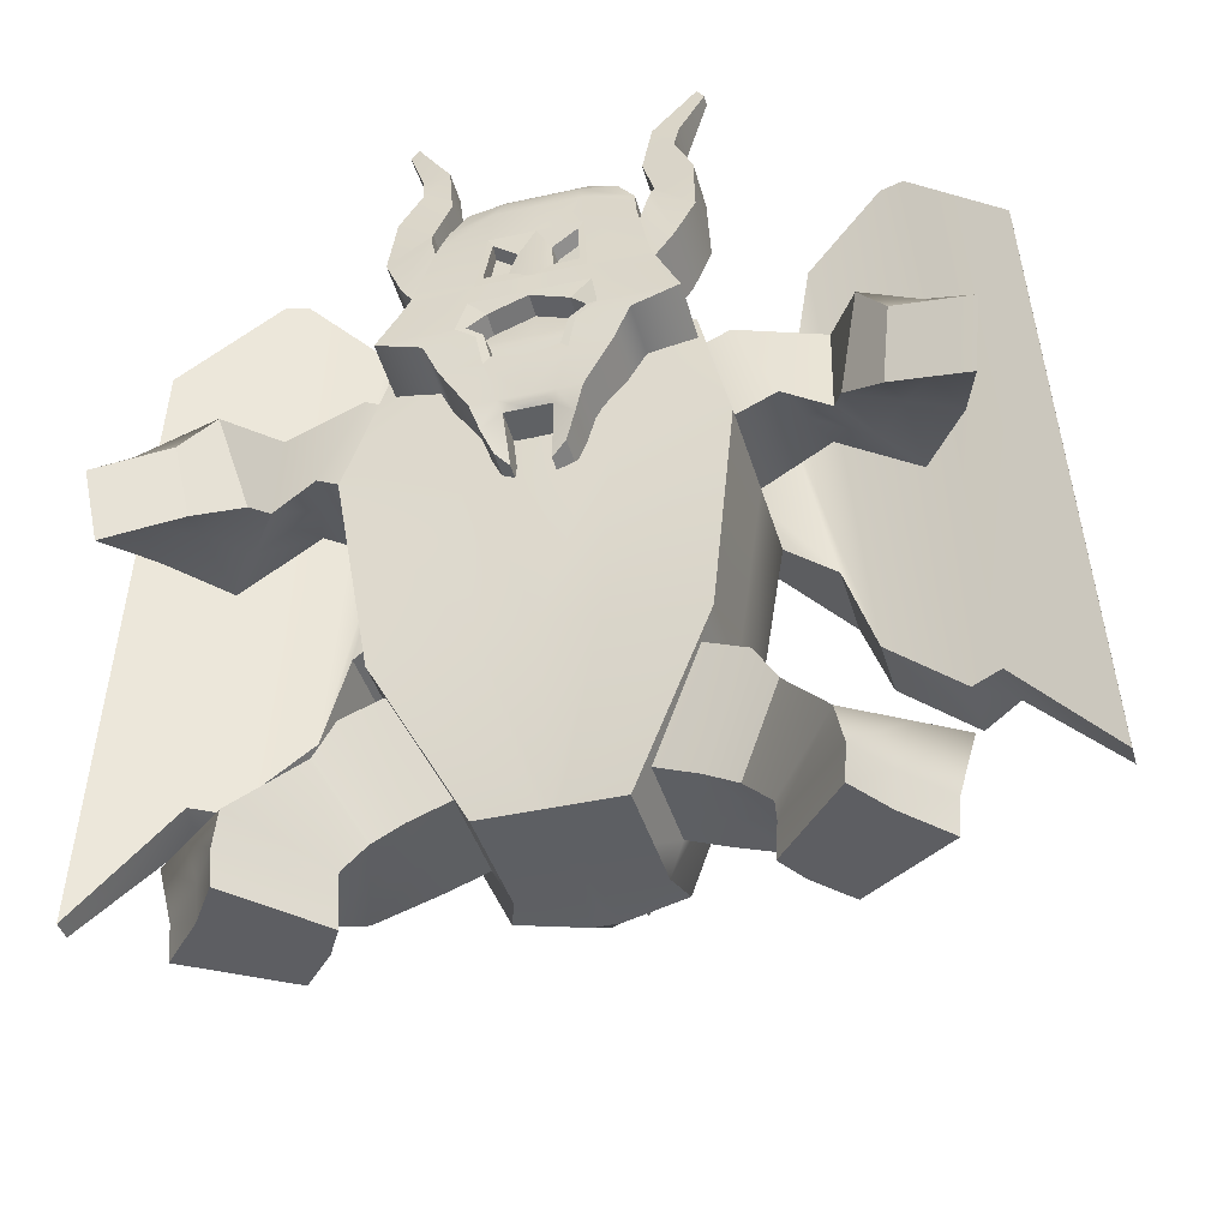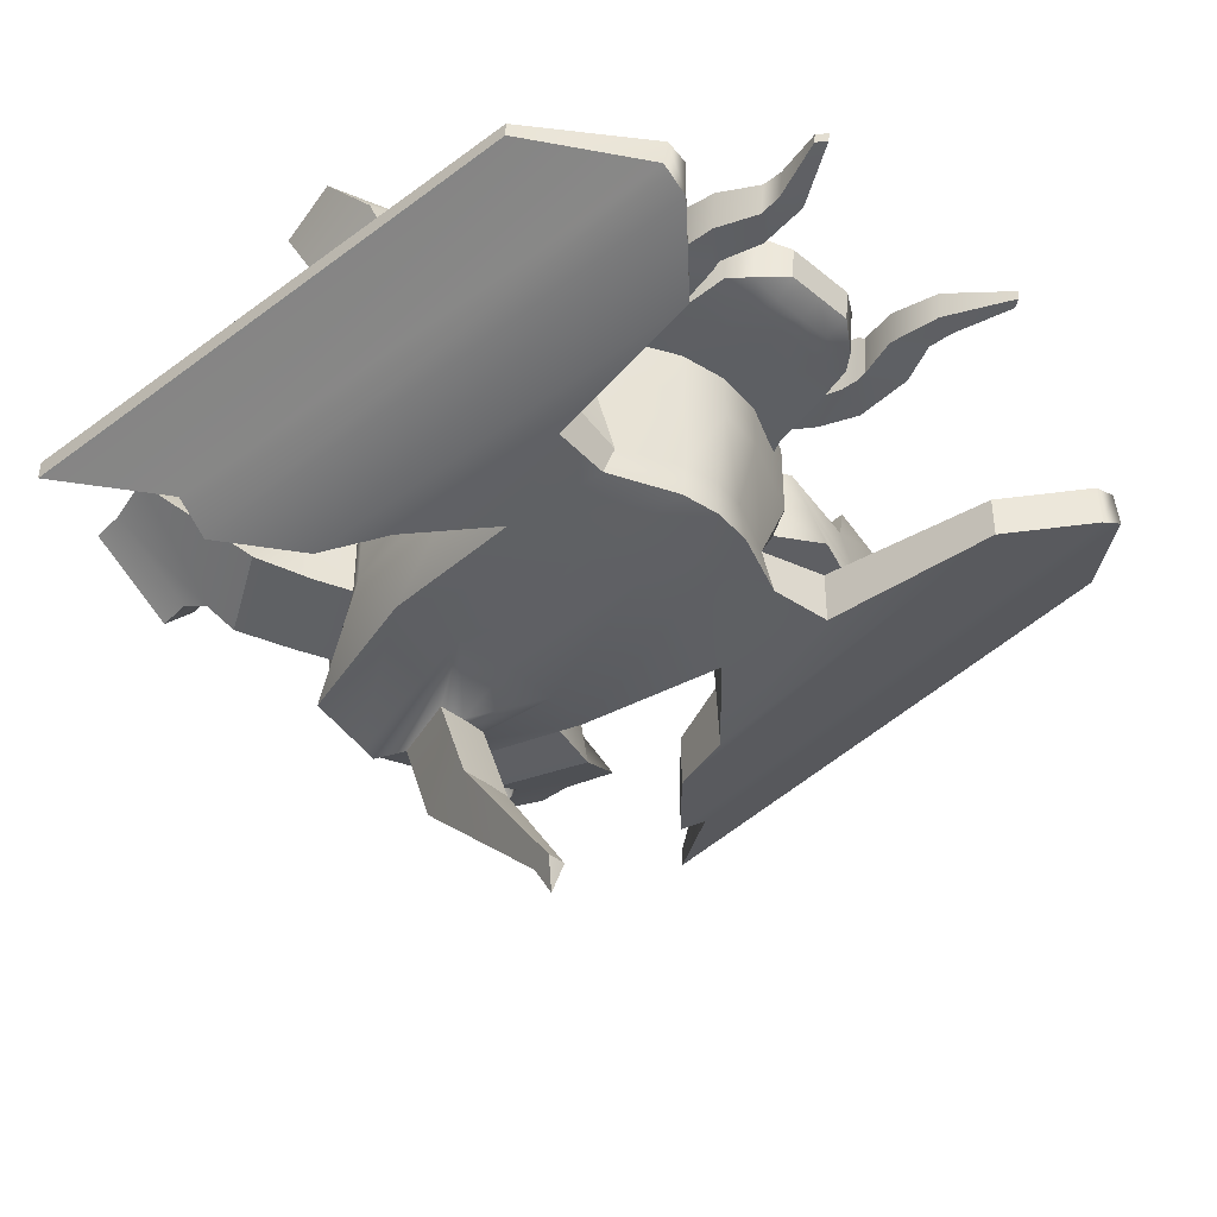
<metadata>
{"format":"obj","ext":"obj","renderer":"f3d","projection":"perspective","resolution":1024,"background":"white","views":[{"elev":-40.0,"azim":15.6,"up":"+Y"},{"elev":-41.8,"azim":135.4,"up":"+Z"}]}
</metadata>
<code>
g default
v -0.3517 0.8067 1.849
v -0.448 5.291 1.447
v -0.448 5.242 0.9828
v -0.3517 0.7721 1.519
v -0.8554 5.016 1.605
v -0.8554 4.94 0.8858
v -1.078 4.738 1.634
v -1.078 4.663 0.9148
v -1.152 4.274 1.822
v -1.152 4.17 0.8272
v -1.362 3.35 1.993
v -1.362 3.23 0.851
v -1.51 3.06 2.024
v -1.51 2.941 0.8814
v -1.732 2.574 2.125
v -1.732 2.444 0.8827
v -1.152 2.395 2.116
v -1.152 2.271 0.9287
v -0.9542 1.961 2.104
v -0.9542 1.849 1.031
v -0.5961 1.408 2.048
v -0.5961 1.319 1.201
v -0.485 1.094 1.967
v -0.485 1.028 1.344
v -0.1749 0.6337 1.793
v -0.1749 0.6146 1.61
v -0.2325 1.237 1.322
v -0.2805 1.319 1.201
v -0.4351 1.849 1.031
v -0.5204 2.271 0.9287
v -0.771 2.444 0.8827
v -0.675 2.941 0.8814
v -0.6111 3.23 0.851
v -0.5204 4.17 0.8272
v -0.4884 4.649 0.7771
v -0.3925 4.934 0.8227
v -0.2165 5.242 0.9828
v -0.2165 5.291 1.447
v -0.3925 5.022 1.668
v -0.4884 4.753 1.772
v -0.5204 4.274 1.822
v -0.6111 3.35 1.993
v -0.675 3.06 2.024
v -0.771 2.574 2.125
v -0.5204 2.395 2.116
v -0.4351 1.961 2.104
v -0.2805 1.408 2.048
v -0.2325 1.302 1.946
v -1.345 3.319 0.9952
v -1.345 3.407 1.834
v -1.168 4.193 1.752
v -1.168 4.105 0.9128
v -1.595 3.707 0.9546
v -1.595 3.795 1.793
v -1.25 4.523 1.717
v -1.25 4.436 0.8782
v -1.822 4.254 0.9377
v -1.822 4.334 1.696
v -1.285 4.737 1.654
v -1.285 4.658 0.8954
v -1.768 5.114 0.9148
v -1.768 5.18 1.54
v -1.305 4.854 1.574
v -1.305 4.789 0.9489
v -1.513 5.705 0.9115
v -1.513 5.758 1.421
v -1.127 5.432 1.455
v -1.127 5.379 0.9457
v -1.552 6.051 0.9217
v -1.552 6.095 1.339
v -1.218 6.167 1.332
v -1.218 6.123 0.9141
v -1.828 6.864 0.9801
v -1.828 6.878 1.114
v -1.731 7.021 1.099
v -1.731 7.007 0.9651
v 0.06068 5.242 0.9828
v 0.06068 5.291 1.447
v 0.06068 5.022 1.668
v 0.06068 4.753 1.772
v 0.06068 4.274 1.822
v 0.06068 3.35 1.993
v 0.06068 3.06 2.024
v 0.06068 1.961 2.104
v 0.06068 1.408 2.048
v 0.06068 1.302 1.946
v 0.06068 1.237 1.322
v 0.06068 1.319 1.201
v 0.06068 1.849 1.031
v 0.06068 2.271 0.9287
v 0.06068 2.444 0.8827
v 0.06068 2.941 0.8814
v 0.06068 3.23 0.851
v 0.06068 4.17 0.8272
v 0.06068 4.649 0.7771
v 0.06068 4.934 0.8227
v -0.4537 4.136 1.848
v -0.5172 3.489 1.968
v -0.2062 3.489 1.968
v -0.1436 3.904 1.848
v -0.4688 4.095 1.661
v -0.5322 3.448 1.781
v -0.2213 3.448 1.781
v -0.1586 3.864 1.661
v -0.4296 2.813 2.032
v -0.6454 2.564 2.117
v 0.06068 2.99 2.032
v -0.4349 2.414 2.11
v -0.3465 2.049 2.099
v 0.06068 1.968 2.099
v -0.4296 2.753 1.747
v -0.6454 2.542 1.829
v 0.06068 2.542 1.827
v 0.06068 2.93 1.747
v -0.4349 2.425 1.818
v 0.06068 2.425 1.818
v -0.3465 2.057 1.808
v 0.06068 1.977 1.808
v 0.473 0.8067 1.849
v 0.5693 5.291 1.447
v 0.5693 5.242 0.9828
v 0.473 0.7721 1.519
v 0.9767 5.016 1.605
v 0.9767 4.94 0.8858
v 1.199 4.738 1.634
v 1.199 4.663 0.9148
v 1.273 4.274 1.822
v 1.273 4.17 0.8272
v 1.483 3.35 1.993
v 1.483 3.23 0.851
v 1.631 3.06 2.024
v 1.631 2.941 0.8814
v 1.853 2.574 2.125
v 1.853 2.444 0.8827
v 1.273 2.395 2.116
v 1.273 2.271 0.9287
v 1.076 1.961 2.104
v 1.076 1.849 1.031
v 0.7175 1.408 2.048
v 0.7175 1.319 1.201
v 0.6064 1.094 1.967
v 0.6064 1.028 1.344
v 0.2963 0.6337 1.793
v 0.2963 0.6146 1.61
v 0.3539 1.237 1.322
v 0.4019 1.319 1.201
v 0.5565 1.849 1.031
v 0.6418 2.271 0.9287
v 0.8924 2.444 0.8827
v 0.7964 2.941 0.8814
v 0.7324 3.23 0.851
v 0.6418 4.17 0.8272
v 0.6098 4.649 0.7771
v 0.5138 4.934 0.8227
v 0.3379 5.242 0.9828
v 0.3379 5.291 1.447
v 0.5138 5.022 1.668
v 0.6098 4.753 1.772
v 0.6418 4.274 1.822
v 0.7324 3.35 1.993
v 0.7964 3.06 2.024
v 0.8924 2.574 2.125
v 0.6418 2.395 2.116
v 0.5565 1.961 2.104
v 0.4019 1.408 2.048
v 0.3539 1.302 1.946
v 1.466 3.319 0.9952
v 1.466 3.407 1.834
v 1.289 4.193 1.752
v 1.289 4.105 0.9128
v 1.716 3.707 0.9546
v 1.716 3.795 1.793
v 1.372 4.523 1.717
v 1.372 4.436 0.8782
v 1.944 4.254 0.9377
v 1.944 4.334 1.696
v 1.407 4.737 1.654
v 1.407 4.658 0.8954
v 1.89 5.114 0.9148
v 1.89 5.18 1.54
v 1.426 4.854 1.574
v 1.426 4.789 0.9489
v 1.634 5.705 0.9115
v 1.634 5.758 1.421
v 1.248 5.432 1.455
v 1.248 5.379 0.9457
v 1.673 6.051 0.9217
v 1.673 6.095 1.339
v 1.339 6.167 1.332
v 1.339 6.123 0.9141
v 1.95 6.864 0.9801
v 1.95 6.878 1.114
v 1.852 7.021 1.099
v 1.852 7.007 0.9651
v 0.5751 4.136 1.848
v 0.6385 3.489 1.968
v 0.3276 3.489 1.968
v 0.2649 3.904 1.848
v 0.5901 4.095 1.661
v 0.6536 3.448 1.781
v 0.3426 3.448 1.781
v 0.28 3.864 1.661
v 0.5509 2.813 2.032
v 0.7667 2.564 2.117
v 0.5562 2.414 2.11
v 0.4678 2.049 2.099
v 0.5509 2.753 1.747
v 0.7667 2.542 1.829
v 0.5562 2.425 1.818
v 0.4678 2.057 1.808
g pCube1 Earth_Elemental
f 6 5 2 3
f 8 7 5 6
f 10 9 7 8
f 73 74 75 76
f 14 13 11 12
f 16 15 13 14
f 18 17 15 16
f 20 19 17 18
f 22 21 19 20
f 24 23 21 22
f 4 1 23 24
f 4 26 25 1
f 24 27 26 4
f 22 28 27 24
f 20 29 28 22
f 18 30 29 20
f 16 31 30 18
f 14 32 31 16
f 12 33 32 14
f 10 34 33 12
f 8 35 34 10
f 6 36 35 8
f 3 37 36 6
f 2 38 37 3
f 5 39 38 2
f 7 40 39 5
f 9 41 40 7
f 11 42 41 9
f 13 43 42 11
f 15 44 43 13
f 17 45 44 15
f 19 46 45 17
f 21 47 46 19
f 23 48 47 21
f 1 25 48 23
f 25 26 27 48
f 12 11 50 49
f 11 9 51 50
f 9 10 52 51
f 10 12 49 52
f 49 50 54 53
f 50 51 55 54
f 51 52 56 55
f 52 49 53 56
f 53 54 58 57
f 54 55 59 58
f 55 56 60 59
f 56 53 57 60
f 57 58 62 61
f 58 59 63 62
f 59 60 64 63
f 60 57 61 64
f 61 62 66 65
f 62 63 67 66
f 63 64 68 67
f 64 61 65 68
f 65 66 70 69
f 66 67 71 70
f 67 68 72 71
f 68 65 69 72
f 69 70 74 73
f 70 71 75 74
f 71 72 76 75
f 72 69 73 76
f 37 38 78 77
f 38 39 79 78
f 39 40 80 79
f 40 41 81 80
f 101 102 103 104
f 42 43 83 82
f 111 112 113 114
f 112 115 116 113
f 115 117 118 116
f 46 47 85 84
f 47 48 86 85
f 87 86 48 27
f 27 28 88 87
f 28 29 89 88
f 29 30 90 89
f 30 31 91 90
f 31 32 92 91
f 32 33 93 92
f 33 34 94 93
f 34 35 95 94
f 35 36 96 95
f 36 37 77 96
f 41 42 98 97
f 42 82 99 98
f 82 81 100 99
f 81 41 97 100
f 97 98 102 101
f 98 99 103 102
f 99 100 104 103
f 100 97 101 104
f 43 44 106 105
f 83 43 105 107
f 44 45 108 106
f 45 46 109 108
f 46 84 110 109
f 105 106 112 111
f 107 105 111 114
f 106 108 115 112
f 108 109 117 115
f 109 110 118 117
f 124 121 120 123
f 126 124 123 125
f 128 126 125 127
f 191 194 193 192
f 132 130 129 131
f 134 132 131 133
f 136 134 133 135
f 138 136 135 137
f 140 138 137 139
f 142 140 139 141
f 122 142 141 119
f 122 119 143 144
f 142 122 144 145
f 140 142 145 146
f 138 140 146 147
f 136 138 147 148
f 134 136 148 149
f 132 134 149 150
f 130 132 150 151
f 128 130 151 152
f 126 128 152 153
f 124 126 153 154
f 121 124 154 155
f 120 121 155 156
f 123 120 156 157
f 125 123 157 158
f 127 125 158 159
f 129 127 159 160
f 131 129 160 161
f 133 131 161 162
f 135 133 162 163
f 137 135 163 164
f 139 137 164 165
f 141 139 165 166
f 119 141 166 143
f 143 166 145 144
f 130 167 168 129
f 129 168 169 127
f 127 169 170 128
f 128 170 167 130
f 167 171 172 168
f 168 172 173 169
f 169 173 174 170
f 170 174 171 167
f 171 175 176 172
f 172 176 177 173
f 173 177 178 174
f 174 178 175 171
f 175 179 180 176
f 176 180 181 177
f 177 181 182 178
f 178 182 179 175
f 179 183 184 180
f 180 184 185 181
f 181 185 186 182
f 182 186 183 179
f 183 187 188 184
f 184 188 189 185
f 185 189 190 186
f 186 190 187 183
f 187 191 192 188
f 188 192 193 189
f 189 193 194 190
f 190 194 191 187
f 155 77 78 156
f 156 78 79 157
f 157 79 80 158
f 158 80 81 159
f 199 202 201 200
f 160 82 83 161
f 207 114 113 208
f 208 113 116 209
f 209 116 118 210
f 164 84 85 165
f 165 85 86 166
f 87 145 166 86
f 145 87 88 146
f 146 88 89 147
f 147 89 90 148
f 148 90 91 149
f 149 91 92 150
f 150 92 93 151
f 151 93 94 152
f 152 94 95 153
f 153 95 96 154
f 154 96 77 155
f 159 195 196 160
f 160 196 197 82
f 82 197 198 81
f 81 198 195 159
f 195 199 200 196
f 196 200 201 197
f 197 201 202 198
f 198 202 199 195
f 161 203 204 162
f 83 107 203 161
f 162 204 205 163
f 163 205 206 164
f 164 206 110 84
f 203 207 208 204
f 107 114 207 203
f 204 208 209 205
f 205 209 210 206
f 206 210 118 110
g default
v 0.8671 -3.223 0.6884
v 1.828 2.853 1.28
v 1.542 2.841 -1.447
v 1.004 -3.223 -1.255
v 0.1059 -3.223 0.6884
v 0.1699 -3.273 -1.466
v 0.566 3.249 -1.447
v 0.6712 3.413 1.28
v 0.9045 1.481 1.557
v 2.266 1.063 1.557
v 1.911 1.538 -1.725
v 0.7628 1.843 -1.725
v 0.6962 -1.214 1.239
v 1.92 -1.362 1.239
v 1.688 -0.8271 -1.428
v 0.8363 -0.5201 -1.637
v 0.6712 3.413 0.1808
v 1.828 2.853 0.1808
v 2.266 1.063 0.2505
v 1.92 -1.362 0.1707
v 0.8671 -3.223 -0.205
v 0.1059 -3.223 -0.205
v 0.1059 -3.223 -0.8787
v 0.8671 -3.223 -0.8787
v 1.92 -1.362 -0.734
v 2.266 1.063 -0.8336
v 1.331 2.841 -0.9004
v 0.4888 3.249 -0.9004
v 0.3795 -1.372 -2.002
v 0.3795 -0.8545 -3.366
v 0.1321 0.4883 -5.268
v 1.735 -1.688 0.1301
v 1.068 -2.867 -0.1079
v 1.068 -2.868 -0.7049
v 1.734 -1.69 -0.6133
v 1.069 -2.865 0.6283
v 1.736 -1.687 1.06
v 2.266 -1.886 0.1301
v 1.599 -3.064 -0.1079
v 1.598 -3.066 -0.7049
v 2.265 -1.887 -0.6133
v 1.6 -3.063 0.6283
v 2.266 -1.884 1.06
v 2.838 -2.098 0.1591
v 2.232 -3.289 -0.1234
v 2.422 -3.339 -0.6962
v 3.074 -2.159 -0.5542
v 1.998 -3.228 0.583
v 2.542 -2.33 1.052
v 3.874 -3.16 1.04
v 2.86 -3.336 -0.01344
v 2.844 -3.425 -0.4686
v 4.411 -3.003 0.4733
v 2.328 -3.492 0.5476
v 3.202 -3.356 1.748
v 3.664 -3.77 1.108
v 2.573 -3.705 0.09694
v 3.003 -3.718 -0.3769
v 4.2 -3.786 0.5186
v 2.34 -3.703 0.5048
v 3.291 -3.764 1.67
v 3.632 -4.252 1.1
v 2.541 -4.187 0.08842
v 2.969 -4.2 -0.3844
v 4.166 -4.268 0.5111
v 2.309 -4.185 0.4953
v 3.26 -4.246 1.66
v 1.9 2.559 0.5514
v 1.9 2.56 -0.05635
v 2.199 1.337 -0.06132
v 2.199 1.337 0.5554
v 2.199 1.336 1.192
v 1.9 2.558 1.176
v 2.369 2.831 0.5522
v 2.546 2.944 -0.03102
v 3.071 1.828 -0.03687
v 2.891 1.713 0.5549
v 2.705 1.594 1.166
v 2.187 2.714 1.152
v 3.68 2.504 0.3658
v 4.073 2.414 -0.1391
v 4.096 1.155 -0.01141
v 3.697 1.247 0.5009
v 3.285 1.342 1.03
v 3.276 2.597 0.885
v 4.355 2.248 1.5
v 4.963 2.206 1.254
v 4.702 1.07 0.8749
v 4.073 1.143 1.11
v 3.432 1.194 1.359
v 3.728 2.296 1.747
v 4.606 1.595 2.073
v 5.097 1.463 2.156
v 4.972 0.562 1.941
v 4.474 0.6961 1.854
v 3.962 0.8366 1.759
v 4.103 1.731 1.982
v 2.913 0.5616 -0.826
v 2.406 2.973 -0.7066
v 2.913 0.5616 -1.878
v 2.406 2.973 -1.498
v 3.297 -0.531 -0.9221
v 2.755 5.498 -0.8307
v 3.297 -0.531 -1.728
v 2.755 5.498 -1.436
v 4.276 -1.502 -0.6687
v 3.765 6.431 -0.5773
v 4.276 -1.502 -1.474
v 3.765 6.431 -1.183
v 4.652 -1.471 -0.488
v 4.075 6.462 -0.5211
v 4.758 -1.471 -1.084
v 4.155 6.462 -0.9689
v 5.897 -3.023 -0.1772
v 5.355 5.143 -0.1457
v 5.897 -3.023 -0.4547
v 5.355 5.143 -0.3543
v 0 3.513 0.1808
v 0 3.322 -0.9004
v 0 3.322 -1.447
v 0 1.906 -1.725
v 0 -3.223 -0.8787
v -0 -3.223 -0.205
v 0 -1.187 1.239
v 0 1.568 1.557
v 0 -0.4924 -1.637
v 0 -3.223 0.6884
v 0 3.513 1.28
v -0 -3.273 -1.466
v 0 -2.487 -1.898
v 0 -3.197 -1.634
v -0 -1.97 -3.262
v 0 0.1001 -5.232
v 0 0.404 -5.731
v 0 -1.36 -2.002
v 0 -0.8419 -3.366
v 0 0.4926 -5.268
v -0.8671 -3.223 0.6884
v -1.828 2.853 1.28
v -1.542 2.841 -1.447
v -1.004 -3.223 -1.255
v -0.1059 -3.223 0.6884
v -0.1699 -3.273 -1.466
v -0.566 3.249 -1.447
v -0.6712 3.413 1.28
v -0.9045 1.481 1.557
v -2.266 1.063 1.557
v -1.911 1.538 -1.725
v -0.7628 1.843 -1.725
v -0.6962 -1.214 1.239
v -1.92 -1.362 1.239
v -1.688 -0.8271 -1.428
v -0.8363 -0.5201 -1.637
v -0.6712 3.413 0.1808
v -1.828 2.853 0.1808
v -2.266 1.063 0.2505
v -1.92 -1.362 0.1707
v -0.8671 -3.223 -0.205
v -0.1059 -3.223 -0.205
v -0.1059 -3.223 -0.8787
v -0.8671 -3.223 -0.8787
v -1.92 -1.362 -0.734
v -2.266 1.063 -0.8336
v -1.331 2.841 -0.9004
v -0.4888 3.249 -0.9004
v -0.3795 -1.372 -2.002
v -0.3795 -0.8545 -3.366
v -0.1321 0.4883 -5.268
v -1.735 -1.688 0.1301
v -1.068 -2.867 -0.1079
v -1.068 -2.868 -0.7049
v -1.734 -1.69 -0.6133
v -1.069 -2.865 0.6283
v -1.736 -1.687 1.06
v -2.266 -1.886 0.1301
v -1.599 -3.064 -0.1079
v -1.598 -3.066 -0.7049
v -2.265 -1.887 -0.6133
v -1.6 -3.063 0.6283
v -2.266 -1.884 1.06
v -2.838 -2.098 0.1591
v -2.232 -3.289 -0.1234
v -2.422 -3.339 -0.6962
v -3.074 -2.159 -0.5542
v -1.998 -3.228 0.583
v -2.542 -2.33 1.052
v -3.874 -3.16 1.04
v -2.86 -3.336 -0.01344
v -2.844 -3.425 -0.4686
v -4.411 -3.003 0.4733
v -2.328 -3.492 0.5476
v -3.202 -3.356 1.748
v -3.664 -3.77 1.108
v -2.573 -3.705 0.09694
v -3.003 -3.718 -0.3769
v -4.2 -3.786 0.5186
v -2.34 -3.703 0.5048
v -3.291 -3.764 1.67
v -3.632 -4.252 1.1
v -2.541 -4.187 0.08842
v -2.969 -4.2 -0.3844
v -4.166 -4.268 0.5111
v -2.309 -4.185 0.4953
v -3.26 -4.246 1.66
v -1.9 2.559 0.5514
v -1.9 2.56 -0.05635
v -2.199 1.337 -0.06132
v -2.199 1.337 0.5554
v -2.199 1.336 1.192
v -1.9 2.558 1.176
v -2.369 2.831 0.5522
v -2.546 2.944 -0.03102
v -3.071 1.828 -0.03687
v -2.891 1.713 0.5549
v -2.705 1.594 1.166
v -2.187 2.714 1.152
v -3.68 2.504 0.3658
v -4.073 2.414 -0.1391
v -4.096 1.155 -0.01141
v -3.697 1.247 0.5009
v -3.285 1.342 1.03
v -3.276 2.597 0.885
v -4.355 2.248 1.5
v -4.963 2.206 1.254
v -4.702 1.07 0.8749
v -4.073 1.143 1.11
v -3.432 1.194 1.359
v -3.728 2.296 1.747
v -4.606 1.595 2.073
v -5.097 1.463 2.156
v -4.972 0.562 1.941
v -4.474 0.6961 1.854
v -3.962 0.8366 1.759
v -4.103 1.731 1.982
v -2.913 0.5616 -0.826
v -2.406 2.973 -0.7066
v -2.913 0.5616 -1.878
v -2.406 2.973 -1.498
v -3.297 -0.531 -0.9221
v -2.755 5.498 -0.8307
v -3.297 -0.531 -1.728
v -2.755 5.498 -1.436
v -4.276 -1.502 -0.6687
v -3.765 6.431 -0.5773
v -4.276 -1.502 -1.474
v -3.765 6.431 -1.183
v -4.652 -1.471 -0.488
v -4.075 6.462 -0.5211
v -4.758 -1.471 -1.084
v -4.155 6.462 -0.9689
v -5.897 -3.023 -0.1772
v -5.355 5.143 -0.1457
v -5.897 -3.023 -0.4547
v -5.355 5.143 -0.3543
g Earth_Elemental Body
f 218 219 220 212
f 237 238 227 228
f 221 222 217 213
f 231 232 233 234
f 302 305 304 303
f 238 329 328 227
f 222 331 330 217
f 232 333 332 233
f 219 335 334 223
f 220 219 223 224
f 229 230 235 236
f 225 226 222 221
f 226 336 331 222
f 223 334 337 215
f 224 223 215 211
f 272 273 274 275
f 216 226 225 214
f 227 328 338 218
f 228 227 218 212
f 306 305 302 307
f 224 230 229 220
f 276 273 272 277
f 215 232 231 211
f 233 332 339 216
f 234 233 216 214
f 235 234 214 225
f 236 235 225 221
f 325 324 326 327
f 217 238 237 213
f 226 216 341 340 239
f 216 339 341
f 239 340 342 240
f 240 342 343 241
f 241 343 344
f 231 234 244 243
f 234 235 245 244
f 235 230 242 245
f 211 231 243 246
f 230 224 247 242
f 224 211 246 247
f 243 244 250 249
f 244 245 251 250
f 245 242 248 251
f 246 243 249 252
f 242 247 253 248
f 247 246 252 253
f 249 250 256 255
f 250 251 257 256
f 251 248 254 257
f 252 249 255 258
f 248 253 259 254
f 253 252 258 259
f 255 256 262 261
f 256 257 263 262
f 257 254 260 263
f 258 255 261 264
f 254 259 265 260
f 259 258 264 265
f 261 262 268 267
f 262 263 269 268
f 263 260 266 269
f 264 261 267 270
f 260 265 271 266
f 265 264 270 271
f 267 268 274 273
f 268 269 275 274
f 269 266 272 275
f 270 267 273 276
f 266 271 277 272
f 271 270 276 277
f 228 278 279 237
f 237 279 280 236
f 236 280 281 229
f 220 282 283 212
f 212 283 278 228
f 229 281 282 220
f 278 284 285 279
f 279 285 286 280
f 280 286 287 281
f 282 288 289 283
f 283 289 284 278
f 281 287 288 282
f 284 290 291 285
f 285 291 292 286
f 286 292 293 287
f 288 294 295 289
f 289 295 290 284
f 287 293 294 288
f 290 296 297 291
f 291 297 298 292
f 292 298 299 293
f 294 300 301 295
f 295 301 296 290
f 293 299 300 294
f 296 302 303 297
f 297 303 304 298
f 298 304 305 299
f 300 306 307 301
f 301 307 302 296
f 299 305 306 300
f 237 236 308 309
f 236 221 310 308
f 221 213 311 310
f 213 237 309 311
f 309 308 312 313
f 308 310 314 312
f 310 311 315 314
f 311 309 313 315
f 313 312 316 317
f 312 314 318 316
f 314 315 319 318
f 315 313 317 319
f 317 316 320 321
f 316 318 322 320
f 318 319 323 322
f 319 317 321 323
f 321 320 324 325
f 320 322 326 324
f 322 323 327 326
f 323 321 325 327
f 338 335 219 218
f 337 333 232 215
f 330 329 238 217
f 345 336 226 239
f 346 345 239 240
f 347 346 240 241
f 344 347 241
f 355 349 357 356
f 374 365 364 375
f 358 350 354 359
f 368 371 370 369
f 439 440 441 442
f 375 364 328 329
f 359 354 330 331
f 369 370 332 333
f 356 360 334 335
f 357 361 360 356
f 366 373 372 367
f 362 358 359 363
f 363 359 331 336
f 360 352 337 334
f 361 348 352 360
f 409 412 411 410
f 353 351 362 363
f 364 355 338 328
f 365 349 355 364
f 443 444 439 442
f 361 357 366 367
f 413 414 409 410
f 352 348 368 369
f 370 353 339 332
f 371 351 353 370
f 372 362 351 371
f 373 358 362 372
f 462 464 463 461
f 354 350 374 375
f 363 376 340 341 353
f 353 341 339
f 376 377 342 340
f 377 378 343 342
f 378 344 343
f 368 380 381 371
f 371 381 382 372
f 372 382 379 367
f 348 383 380 368
f 367 379 384 361
f 361 384 383 348
f 380 386 387 381
f 381 387 388 382
f 382 388 385 379
f 383 389 386 380
f 379 385 390 384
f 384 390 389 383
f 386 392 393 387
f 387 393 394 388
f 388 394 391 385
f 389 395 392 386
f 385 391 396 390
f 390 396 395 389
f 392 398 399 393
f 393 399 400 394
f 394 400 397 391
f 395 401 398 392
f 391 397 402 396
f 396 402 401 395
f 398 404 405 399
f 399 405 406 400
f 400 406 403 397
f 401 407 404 398
f 397 403 408 402
f 402 408 407 401
f 404 410 411 405
f 405 411 412 406
f 406 412 409 403
f 407 413 410 404
f 403 409 414 408
f 408 414 413 407
f 365 374 416 415
f 374 373 417 416
f 373 366 418 417
f 357 349 420 419
f 349 365 415 420
f 366 357 419 418
f 415 416 422 421
f 416 417 423 422
f 417 418 424 423
f 419 420 426 425
f 420 415 421 426
f 418 419 425 424
f 421 422 428 427
f 422 423 429 428
f 423 424 430 429
f 425 426 432 431
f 426 421 427 432
f 424 425 431 430
f 427 428 434 433
f 428 429 435 434
f 429 430 436 435
f 431 432 438 437
f 432 427 433 438
f 430 431 437 436
f 433 434 440 439
f 434 435 441 440
f 435 436 442 441
f 437 438 444 443
f 438 433 439 444
f 436 437 443 442
f 374 446 445 373
f 373 445 447 358
f 358 447 448 350
f 350 448 446 374
f 446 450 449 445
f 445 449 451 447
f 447 451 452 448
f 448 452 450 446
f 450 454 453 449
f 449 453 455 451
f 451 455 456 452
f 452 456 454 450
f 454 458 457 453
f 453 457 459 455
f 455 459 460 456
f 456 460 458 454
f 458 462 461 457
f 457 461 463 459
f 459 463 464 460
f 460 464 462 458
f 338 355 356 335
f 337 352 369 333
f 330 354 375 329
f 345 376 363 336
f 346 377 376 345
f 347 378 377 346
f 344 378 347

</code>
